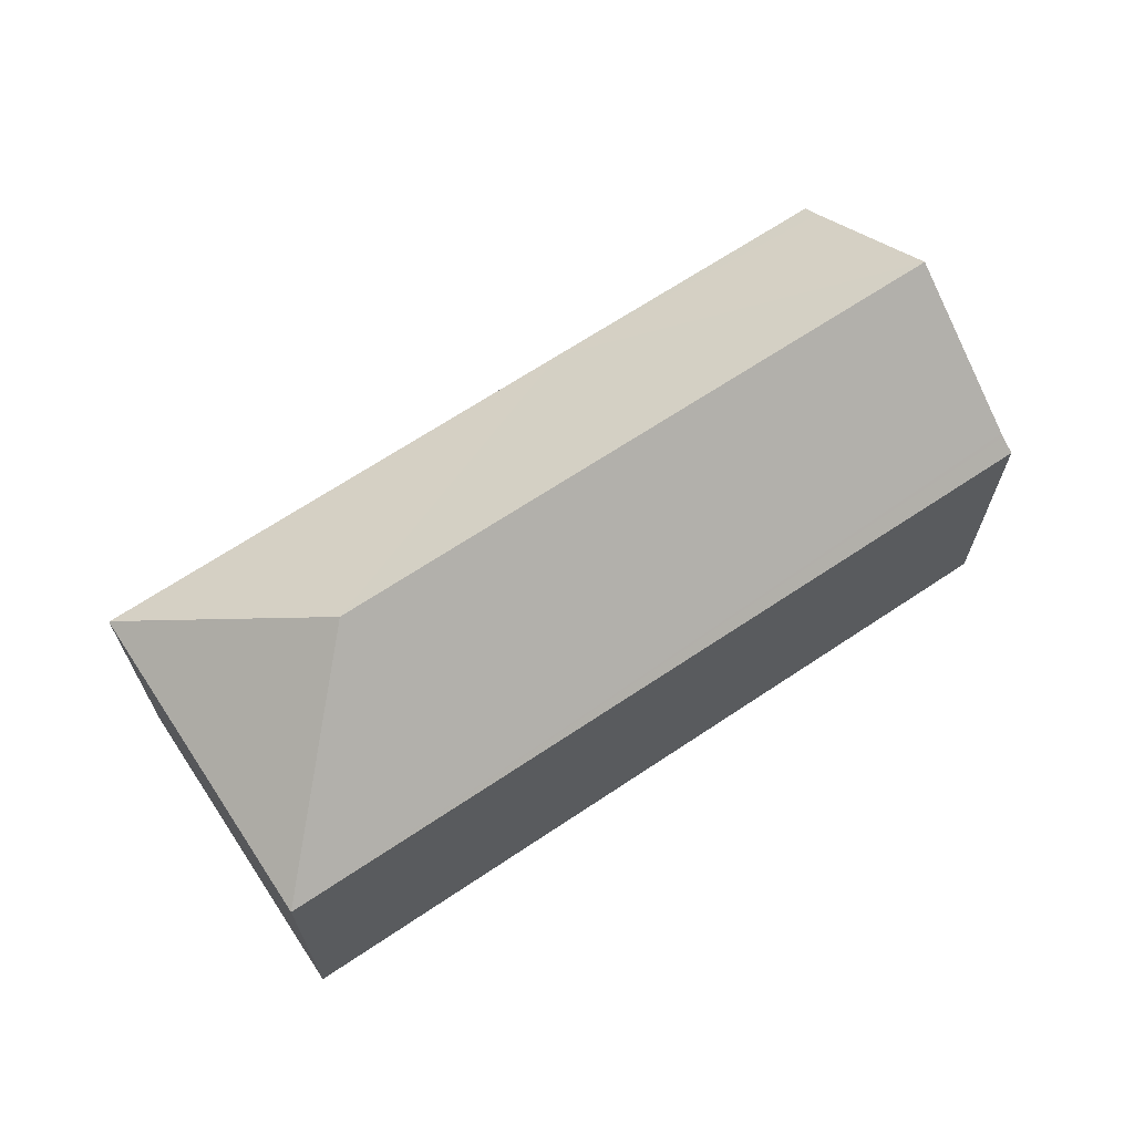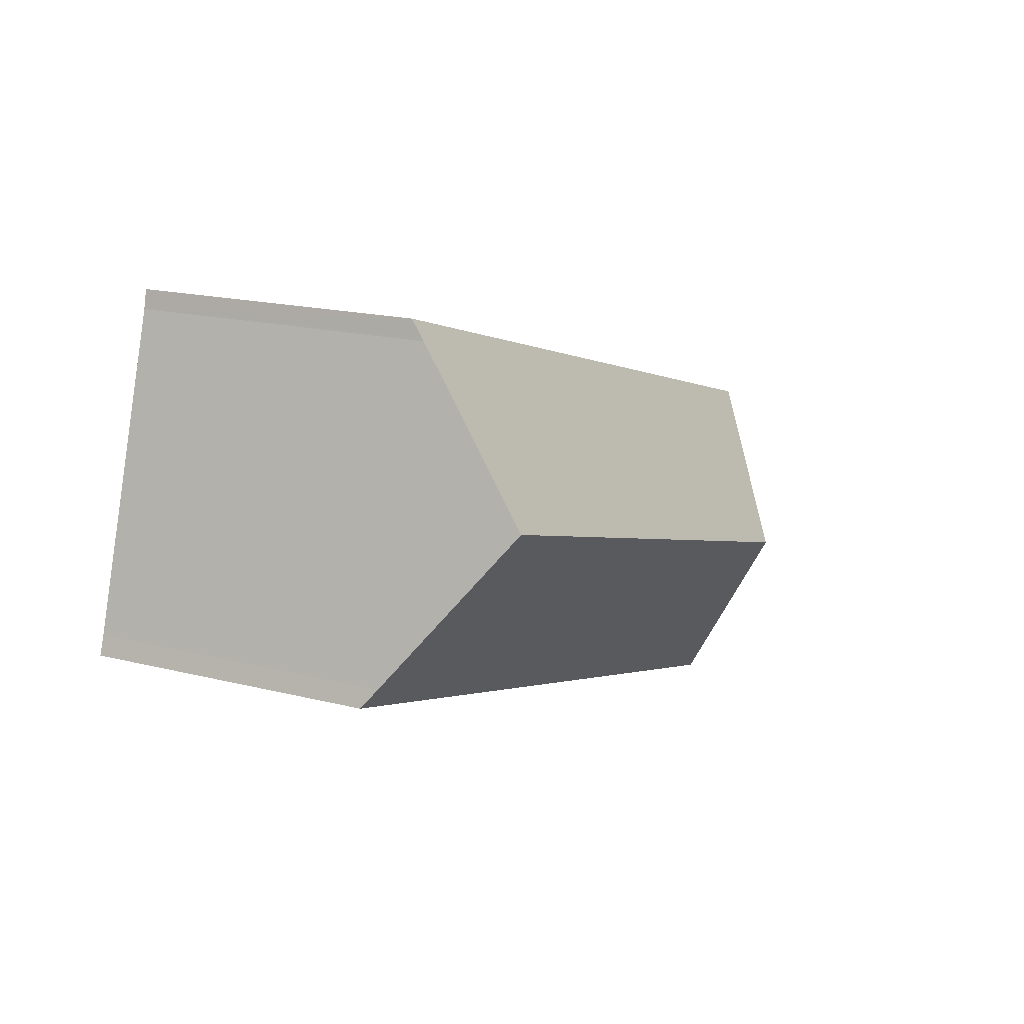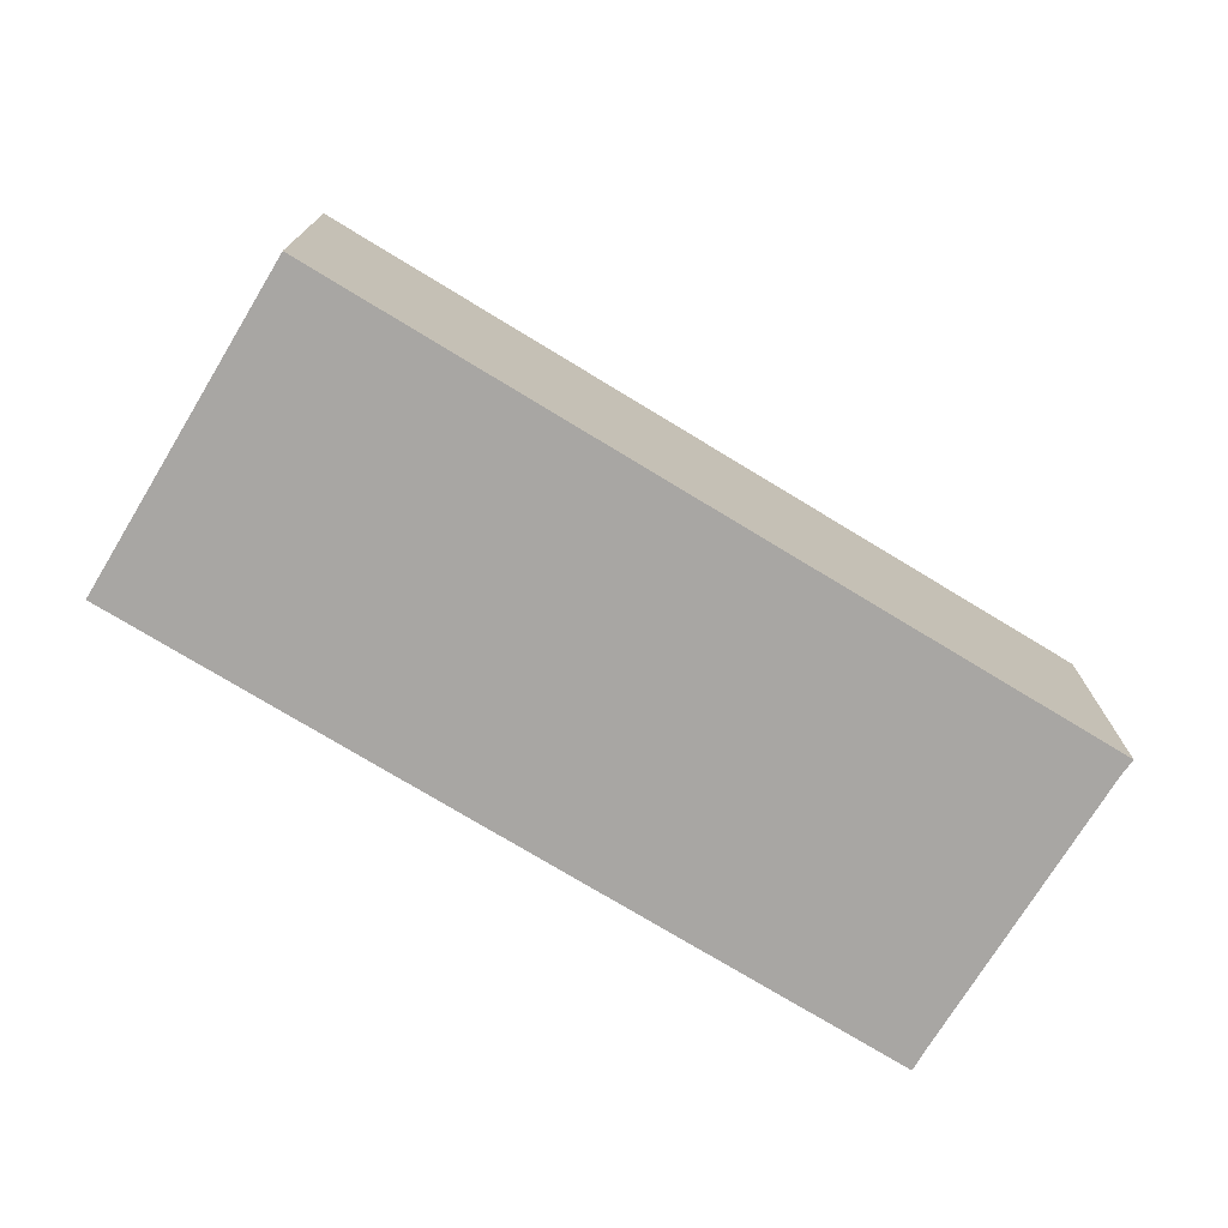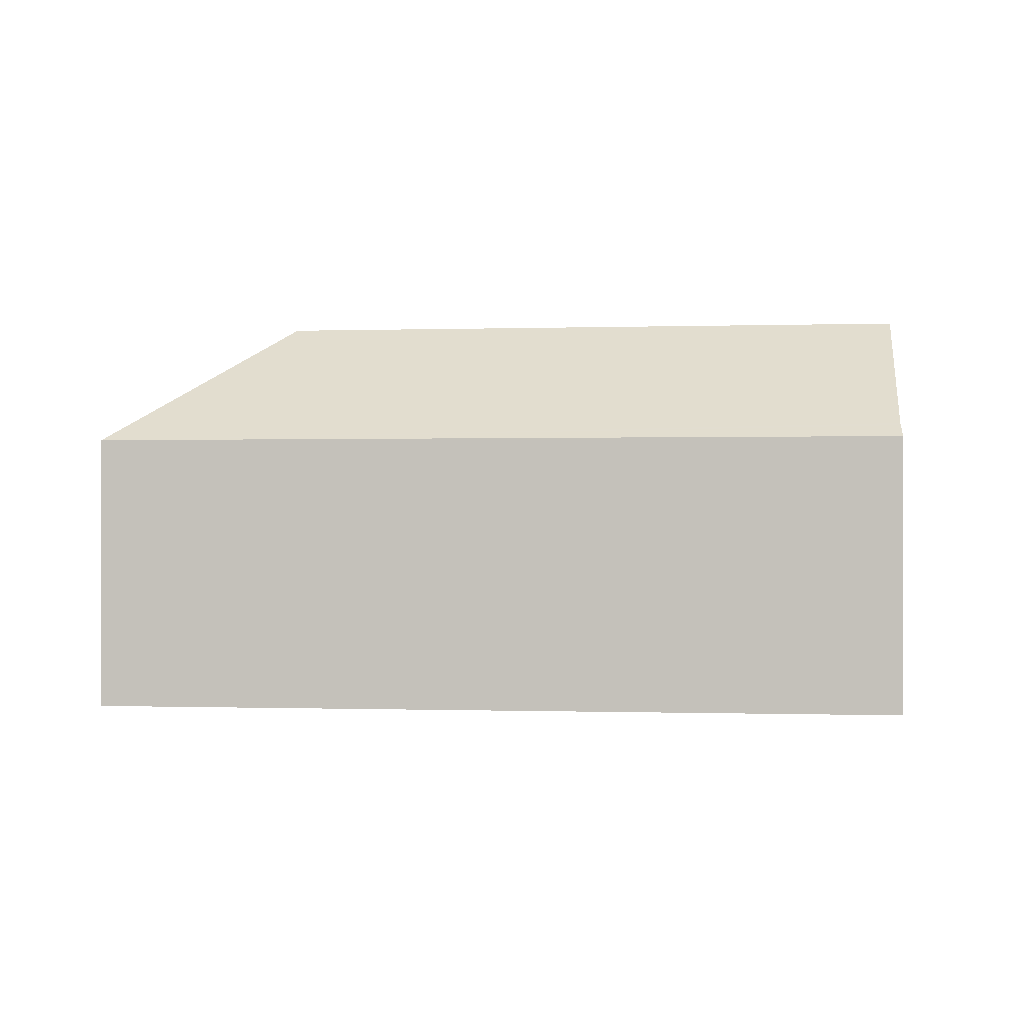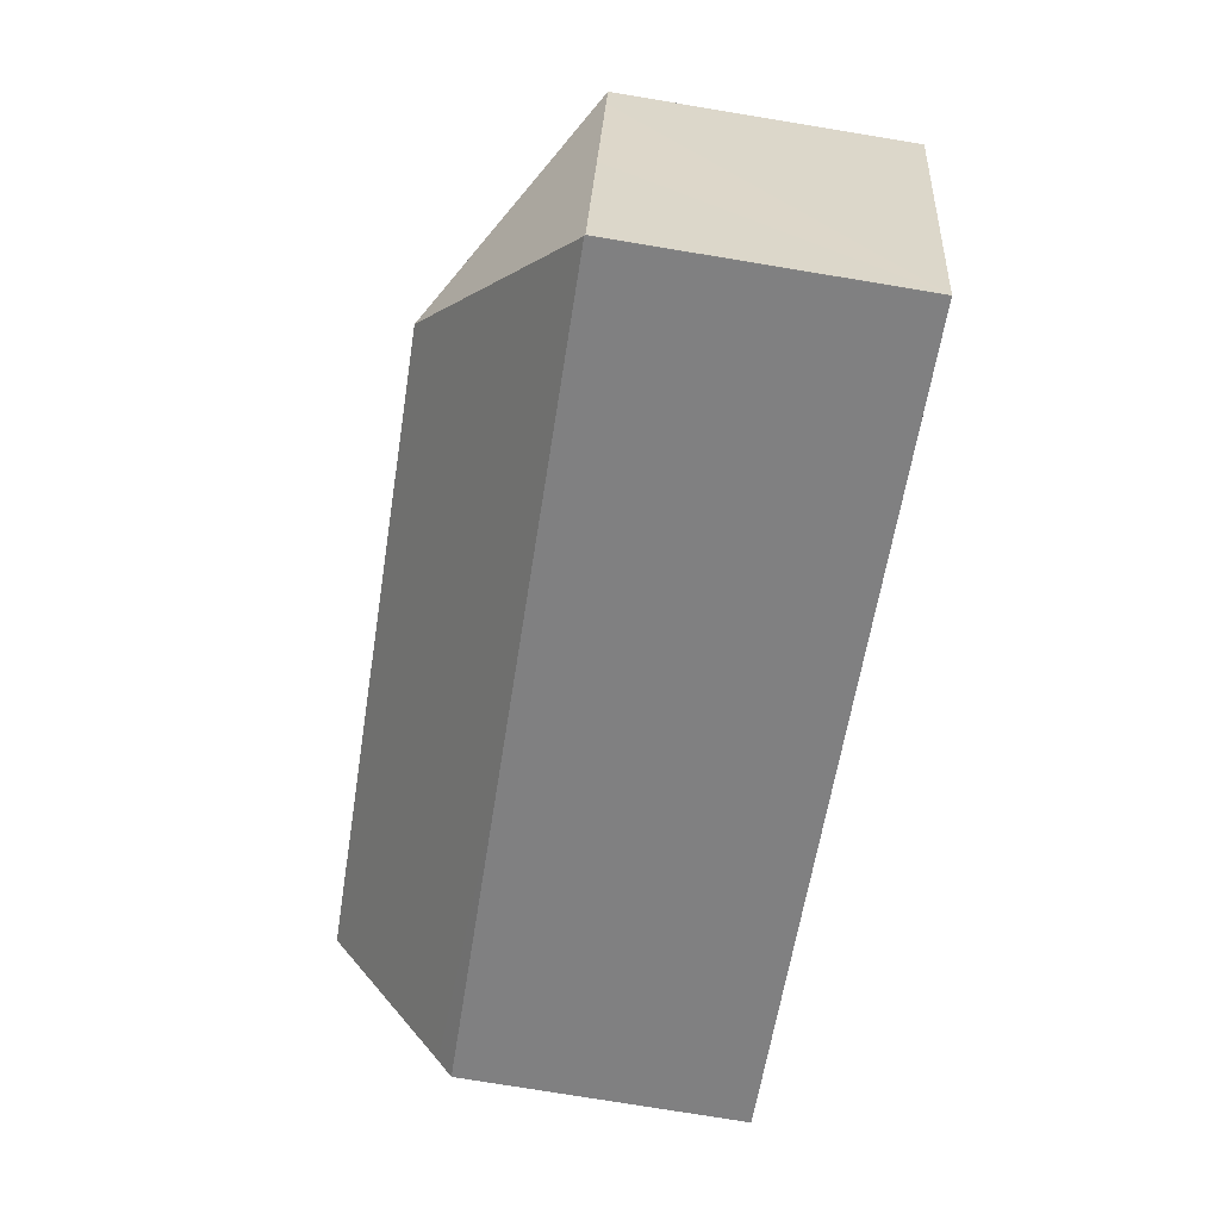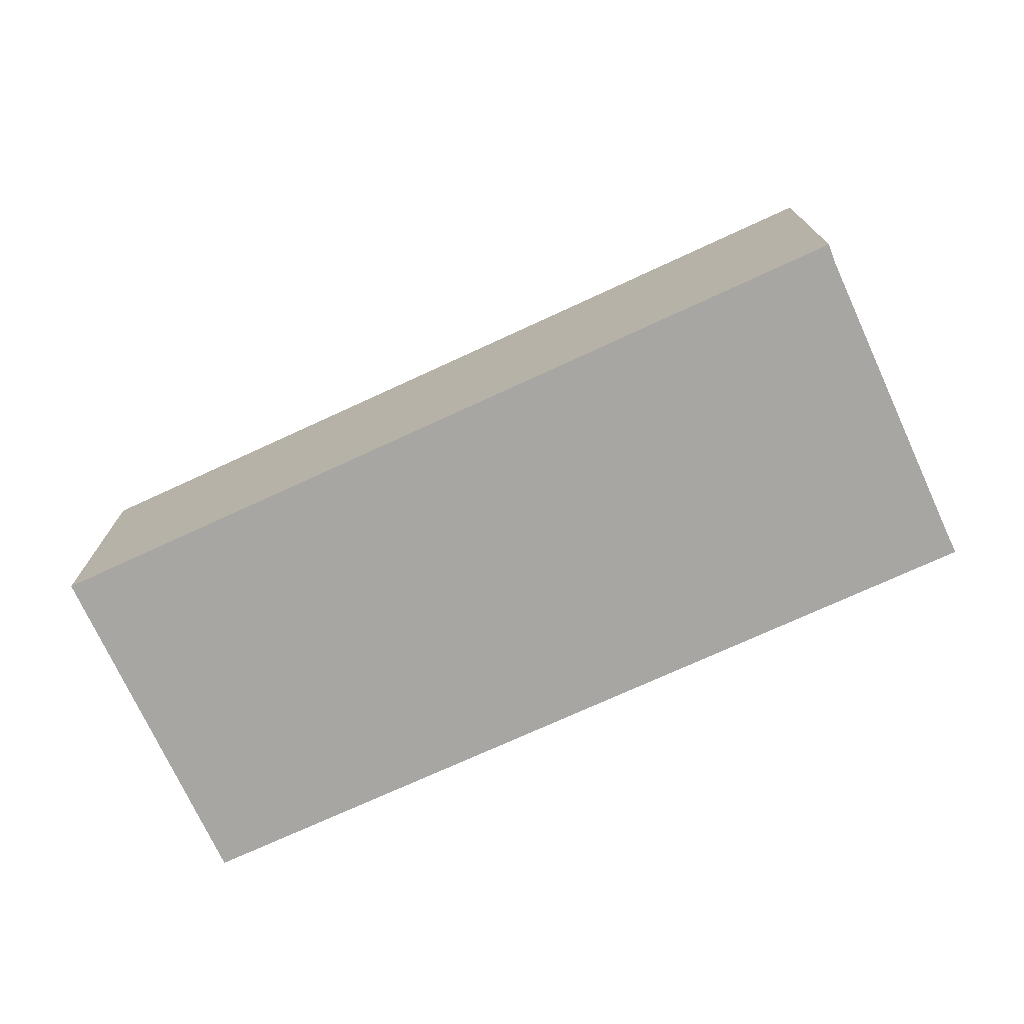
<metadata>
{"format":"obj","ext":"obj","renderer":"f3d","projection":"perspective","resolution":1024,"background":"white","views":[{"elev":67.0,"azim":-51.3,"up":"+Y"},{"elev":17.9,"azim":116.4,"up":"+Z"},{"elev":-74.3,"azim":-48.8,"up":"+Y"},{"elev":-0.3,"azim":-10.4,"up":"+Y"},{"elev":-77.5,"azim":-99.3,"up":"+Z"},{"elev":-74.0,"azim":7.3,"up":"+Y"}]}
</metadata>
<code>
v  13.7 6.406 -3.888
v  20.34 6.725 -1.361
v  20.48 6.391 -1.775
v  19.3 9.388 1.977
v  4.908 9.388 -2.549
v  2.381 6.43 -7.414
v  2.36 6.413 -7.42
v  1.237 6.414 -3.888
v  0.221 6.413 -0.695
v  0 6.413 3.927e-16
v  18.25 6.681 5.37
v  18.17 6.413 5.713
v  18.26 6.733 5.304
v  2.381 4.54e-16 -7.414
v  2.36 4.543e-16 -7.42
v  13.7 2.381e-16 -3.888
v  20.48 1.087e-16 -1.775
v  1.237 2.381e-16 -3.888
v  0 0 0
v  0.221 4.256e-17 -0.695
v  18.17 -3.498e-16 5.713
v  18.26 -3.248e-16 5.304
v  18.25 -3.288e-16 5.37
v  20.34 8.334e-17 -1.361
v  19.3 -1.211e-16 1.977
g defaultobject
f 1 2 3
f 2 1 4
f 4 1 5
f 5 1 6
f 7 5 6
f 5 7 8
f 5 8 9
f 5 9 10
f 11 10 12
f 10 11 13
f 10 13 4
f 10 4 5
f 14 7 6
f 7 14 15
f 1 14 6
f 14 1 16
f 16 1 3
f 16 3 17
f 15 8 7
f 8 15 9
f 9 15 18
f 9 18 10
f 10 18 19
f 19 18 20
f 19 12 10
f 12 19 21
f 11 22 13
f 22 11 12
f 22 12 21
f 22 21 23
f 13 2 4
f 2 13 22
f 2 22 24
f 24 22 25
f 24 3 2
f 3 24 17
f 14 18 15
f 18 14 16
f 18 16 20
f 20 16 19
f 19 16 21
f 21 16 23
f 23 16 22
f 22 16 24
f 24 16 17
f 22 24 25

</code>
